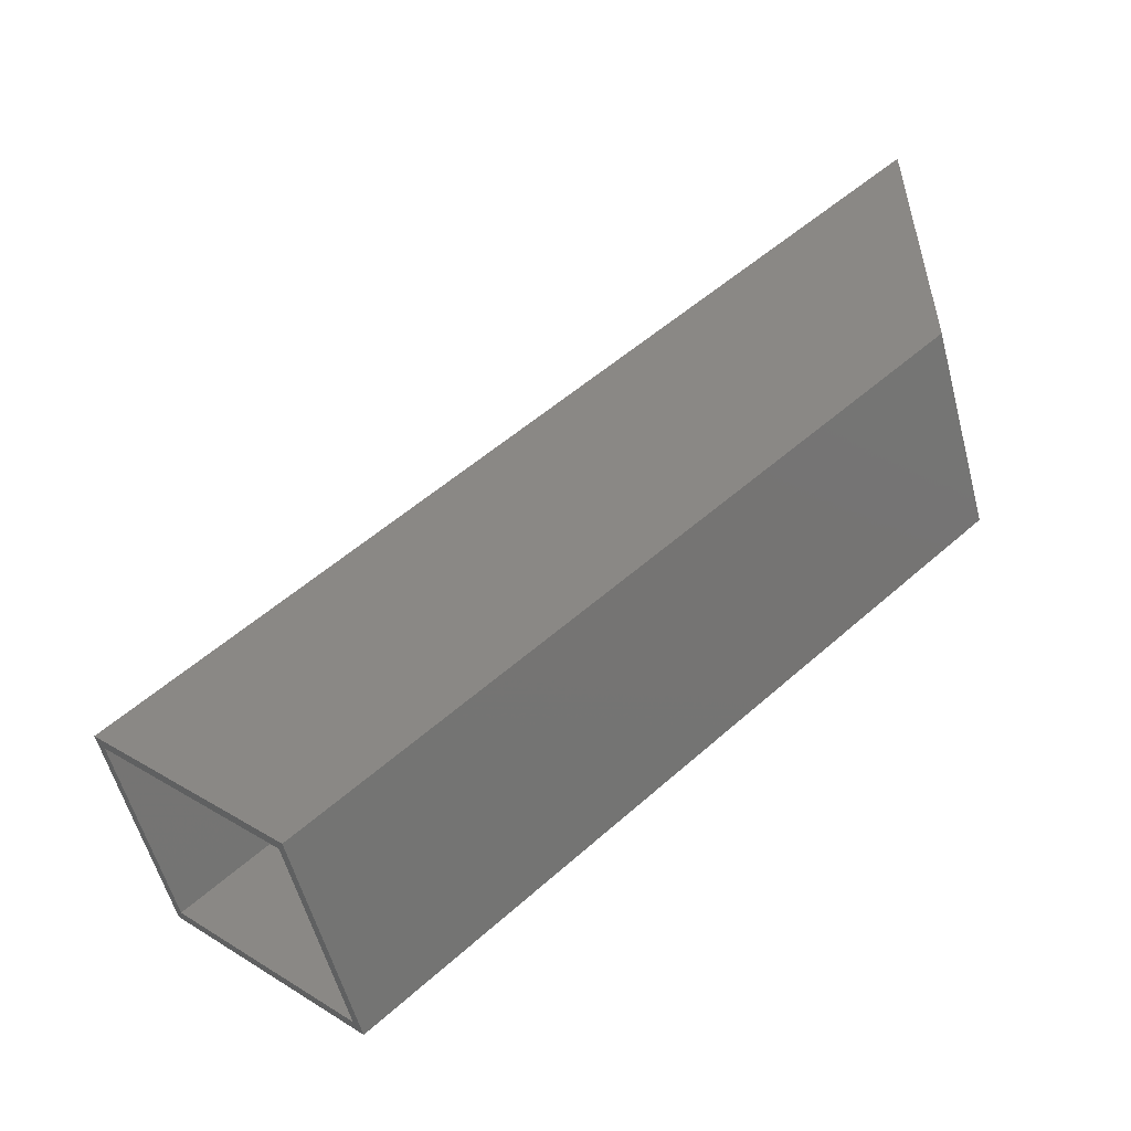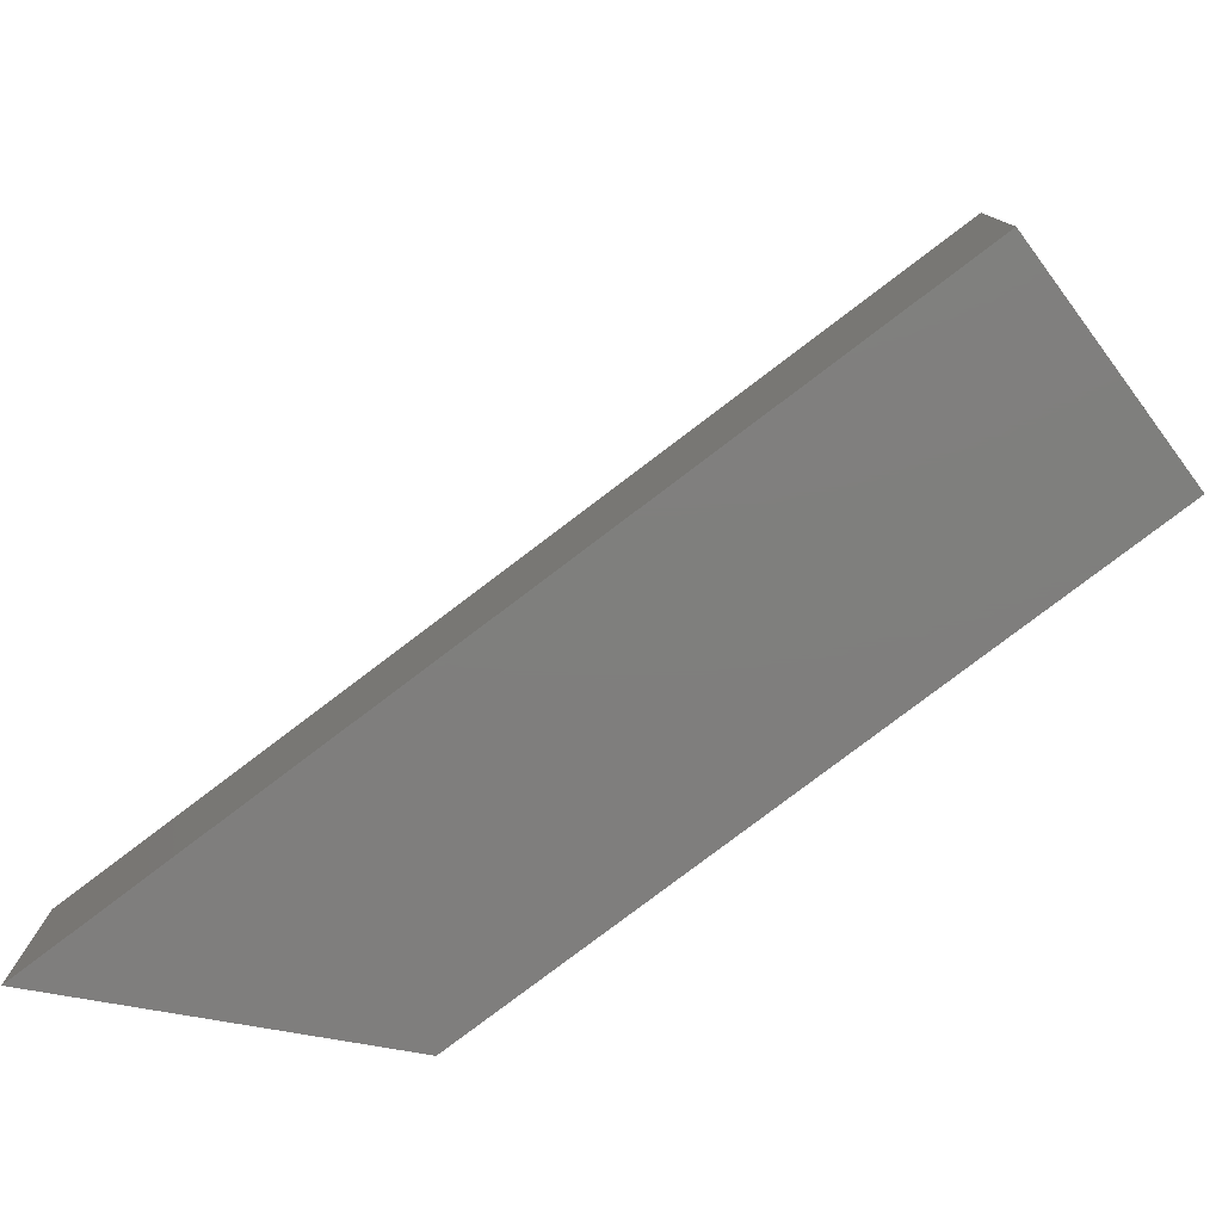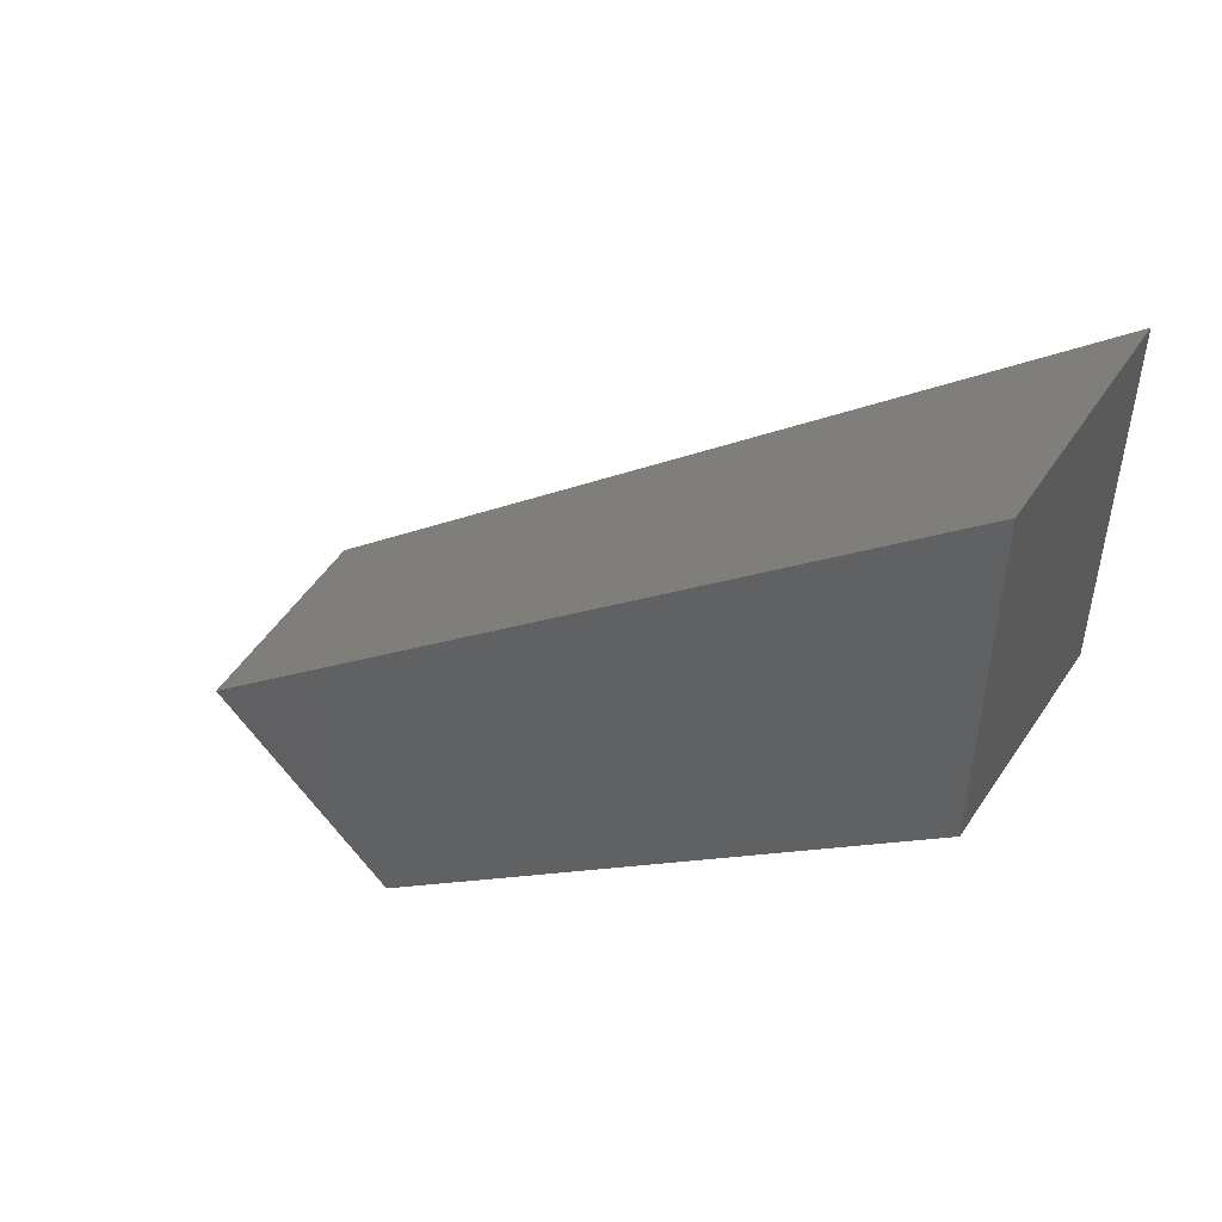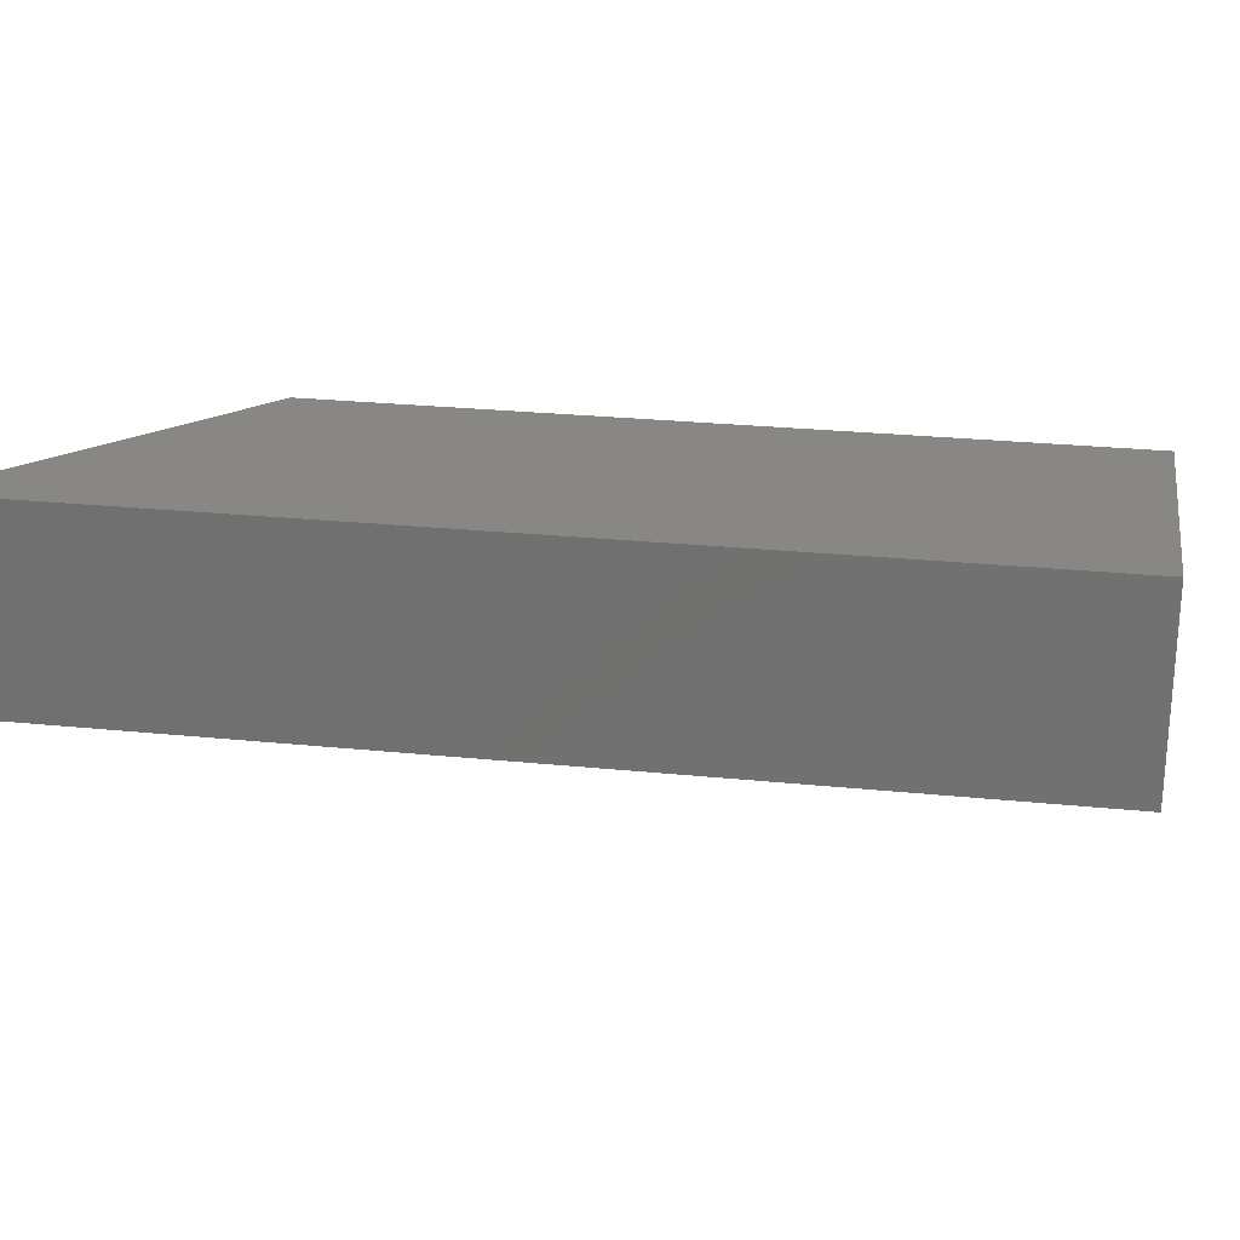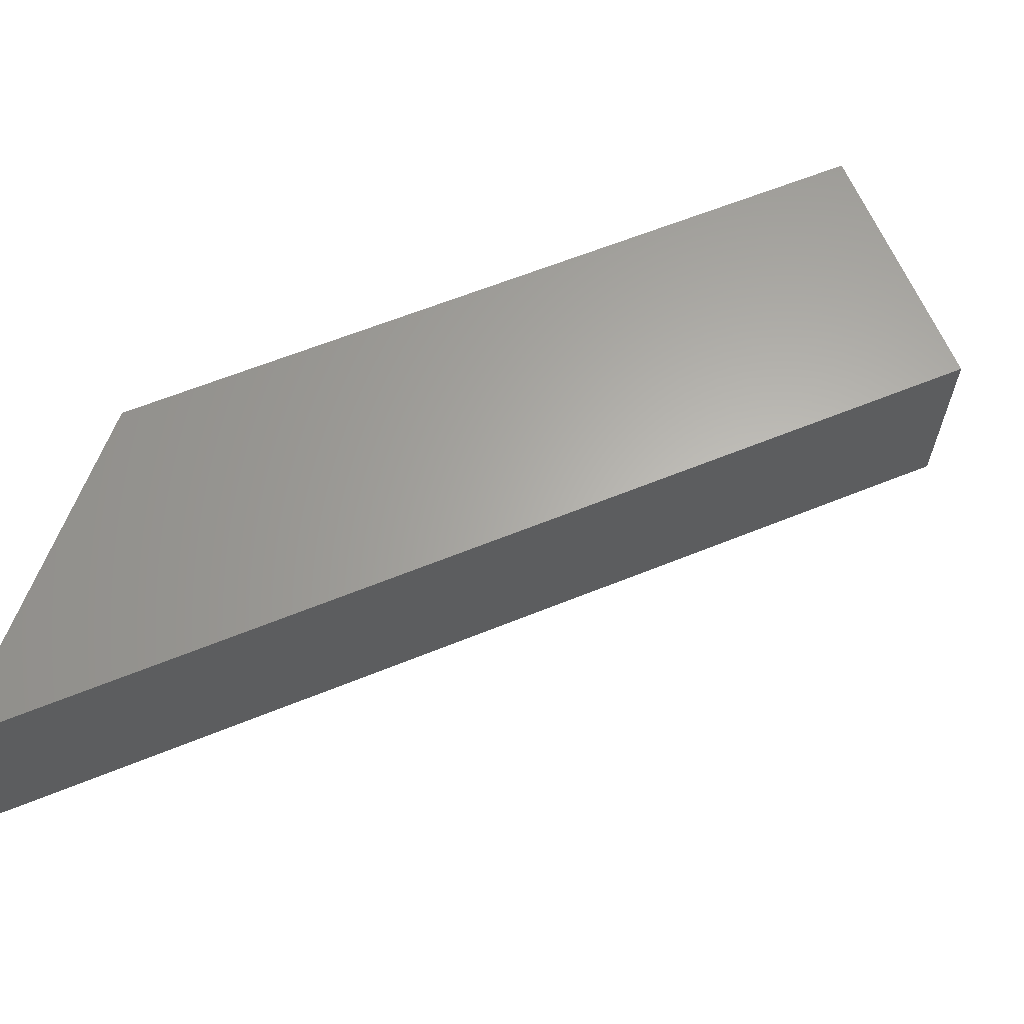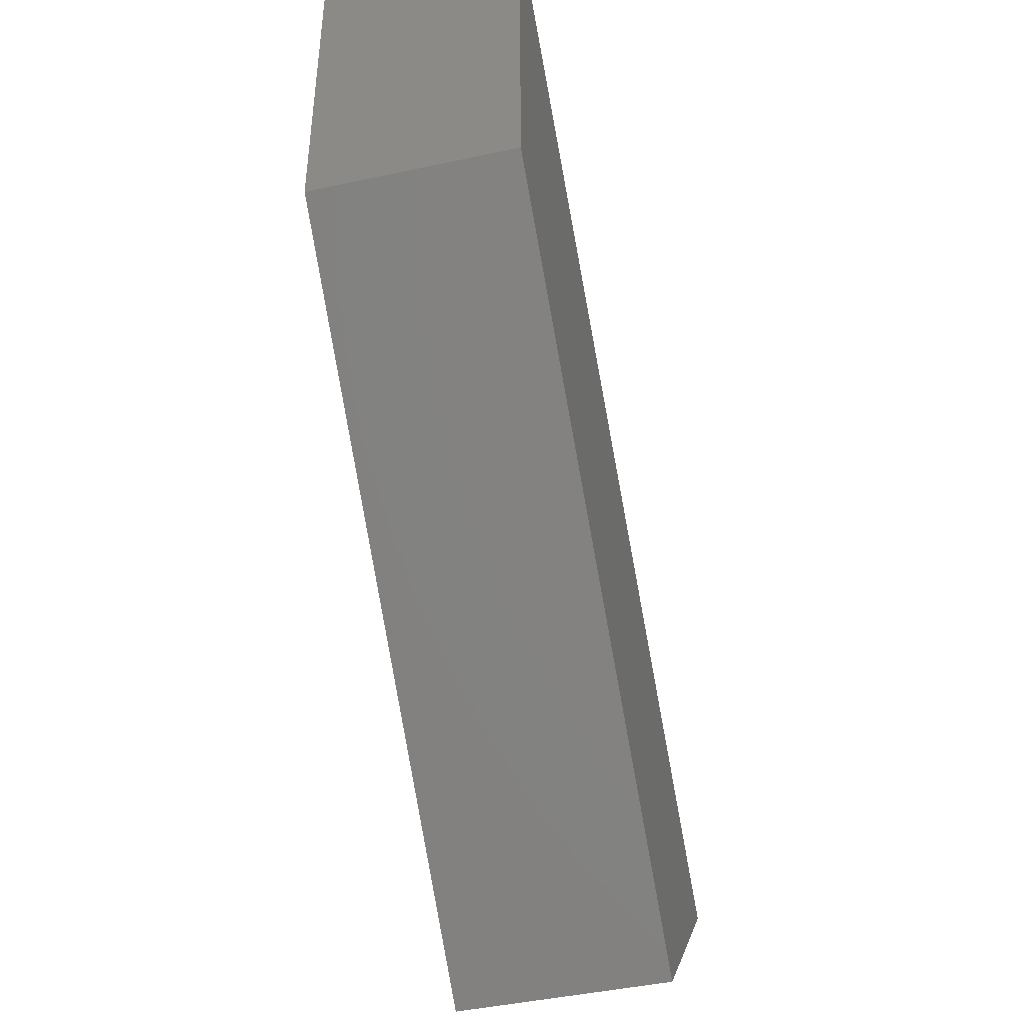
<metadata>
{"format":"stl","ext":"stl","renderer":"f3d","projection":"perspective","resolution":1024,"background":"white","views":[{"elev":-55.7,"azim":-165.3,"up":"+Z"},{"elev":-78.7,"azim":80.3,"up":"+Y"},{"elev":50.7,"azim":-147.8,"up":"+Z"},{"elev":25.3,"azim":52.5,"up":"+Y"},{"elev":63.5,"azim":20.9,"up":"+Y"},{"elev":-44.5,"azim":-75.8,"up":"+Z"}]}
</metadata>
<code>
# stl→obj: 16 verts, 28 faces
v 0.4737 -2.447e-17 -0.7455
v 0.4791 -0.007812 -0.7398
v 0.4737 -0.1719 -0.7455
v 0.625 -1.57e-17 -0.5876
v 0.6196 -0.007812 -0.5932
v 0.625 -0.1719 -0.5876
v 0.4791 -0.1641 -0.7398
v 0.6196 -0.1641 -0.5932
v 0.007812 -0.1641 -0.3013
v 0.007812 -0.007812 -0.3013
v 0.007812 -0.1641 -0.02008
v 0.007812 -0.007812 -0.02008
v 1.7e-33 -0.1719 -0.3047
v 1.296e-16 -0.1719 -0.002056
v 1.7e-33 1.541e-33 -0.3047
v 1.296e-16 1.68e-17 -0.002056
f 1 2 3
f 1 4 2
f 4 5 2
f 4 6 5
f 2 7 3
f 6 3 7
f 6 7 8
f 6 8 5
f 9 7 10
f 10 7 2
f 8 11 5
f 5 11 12
f 10 2 12
f 12 2 5
f 9 11 7
f 7 11 8
f 11 9 12
f 12 9 10
f 13 3 14
f 14 3 6
f 15 16 1
f 1 16 4
f 14 16 13
f 13 16 15
f 6 4 14
f 14 4 16
f 13 15 3
f 3 15 1

</code>
